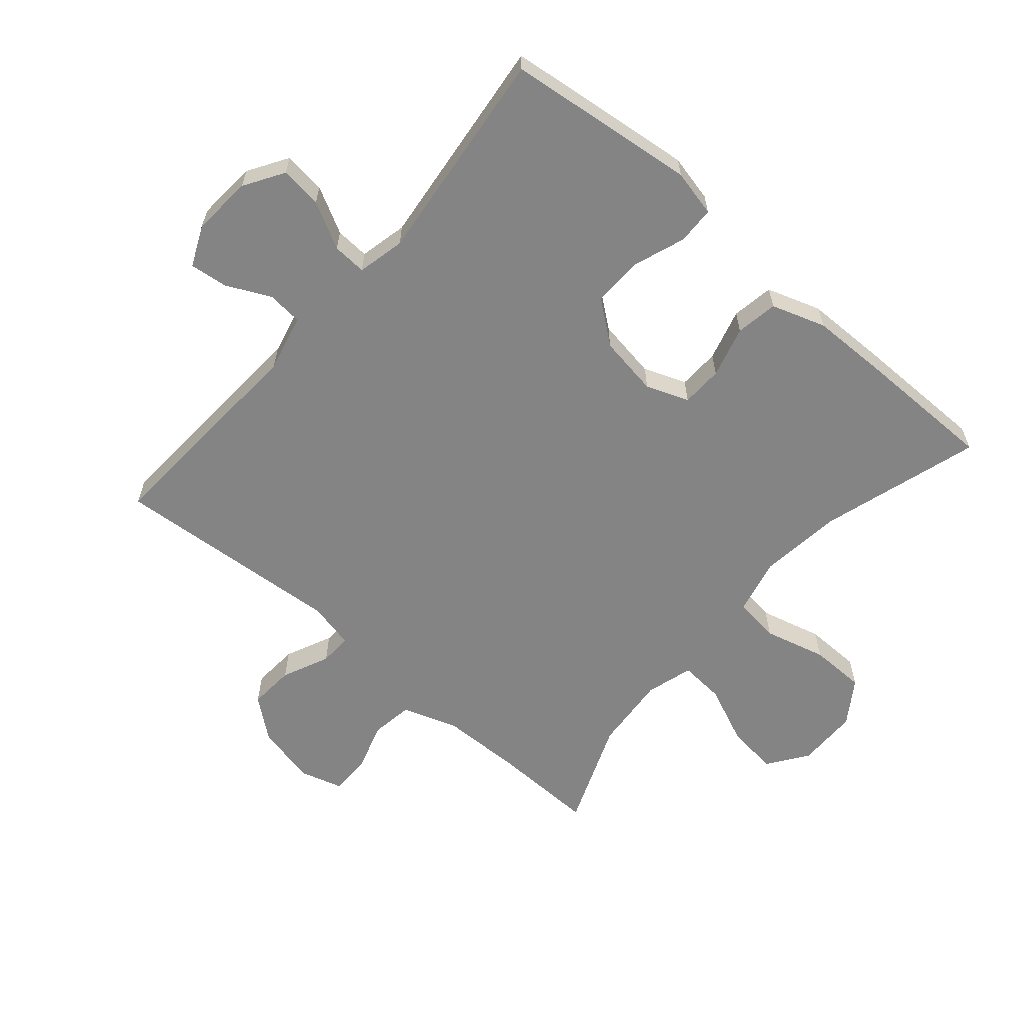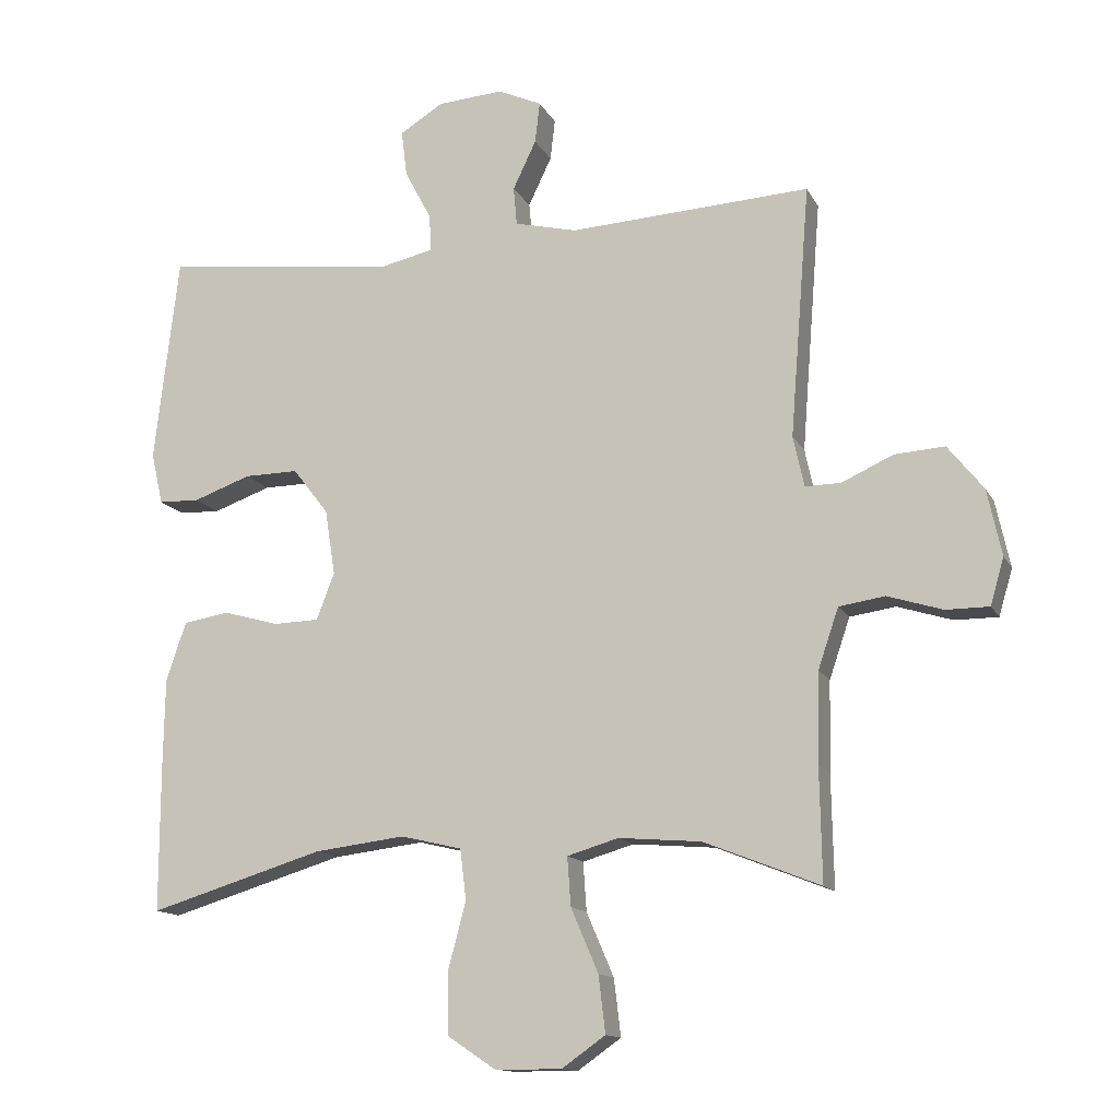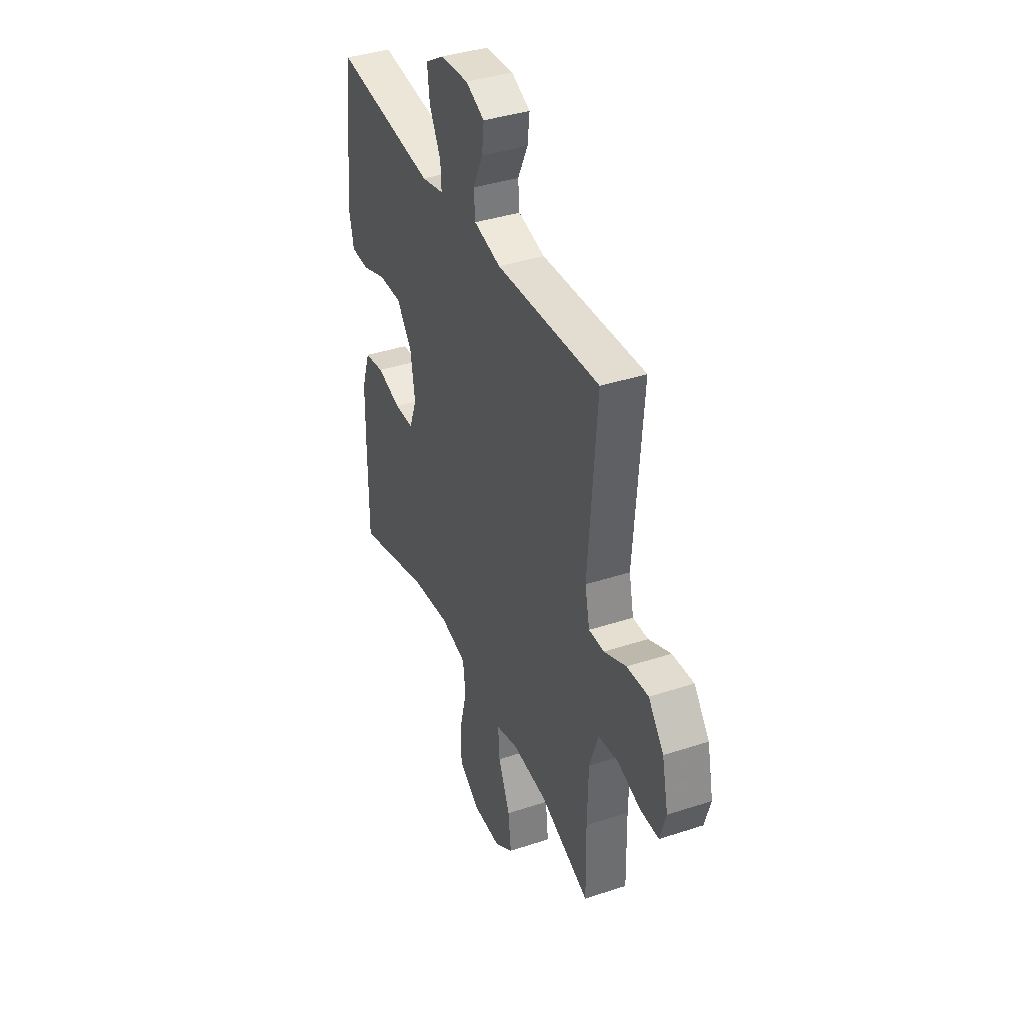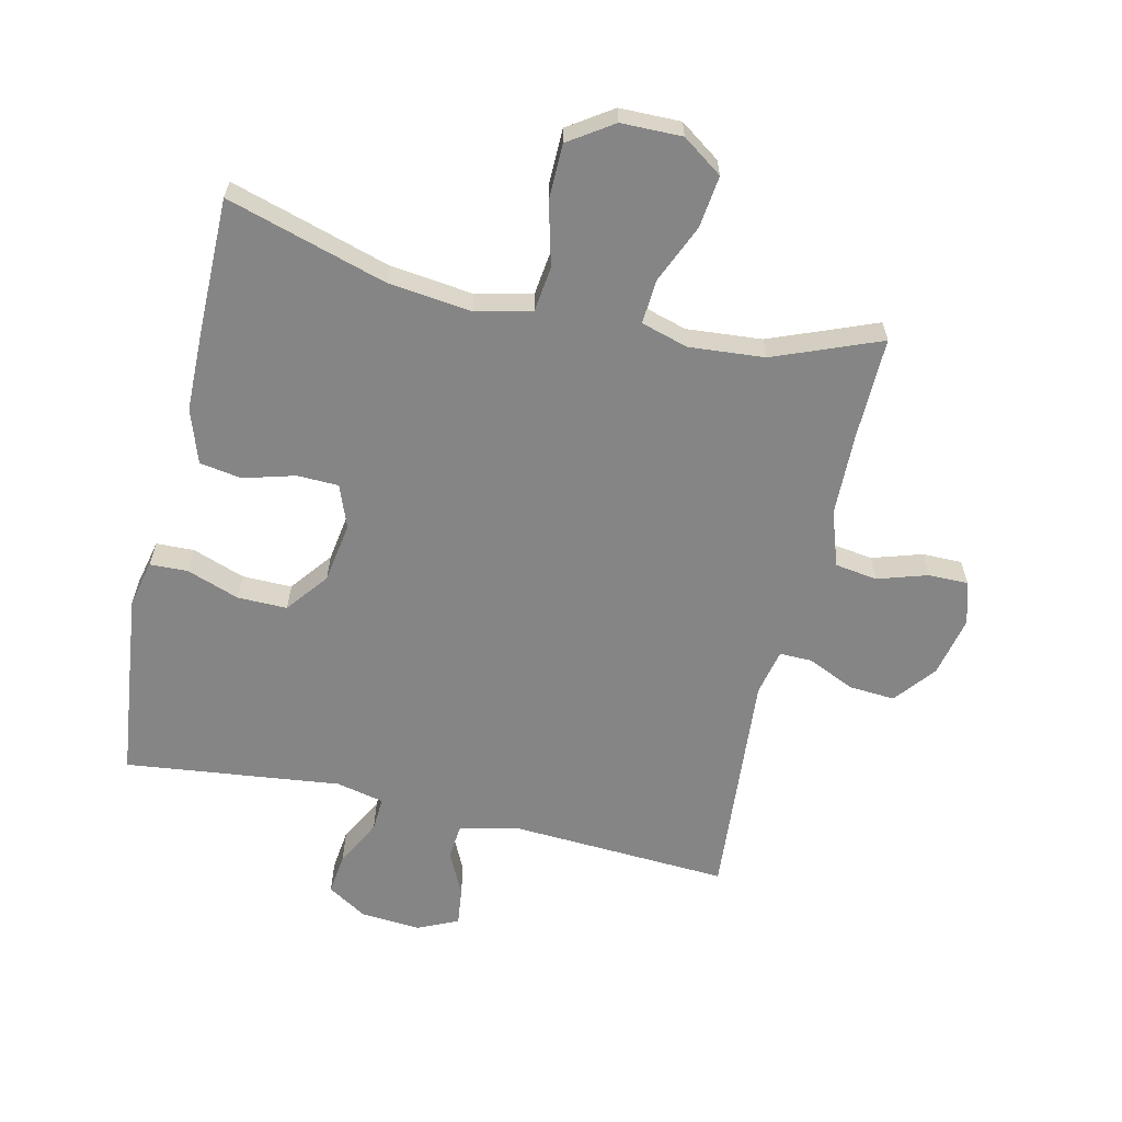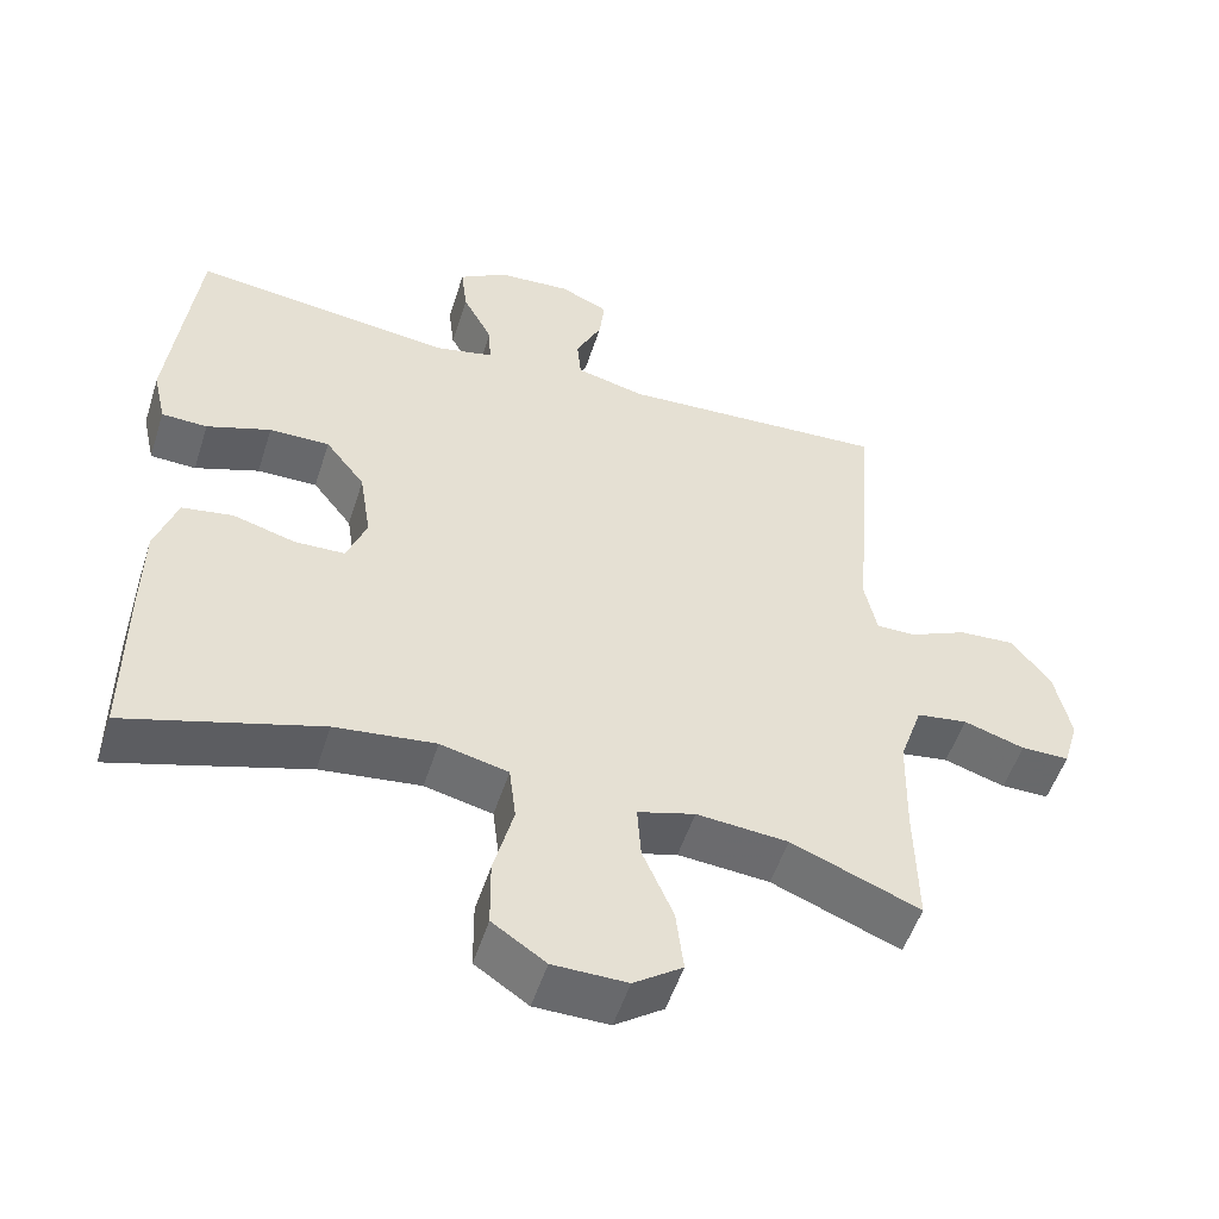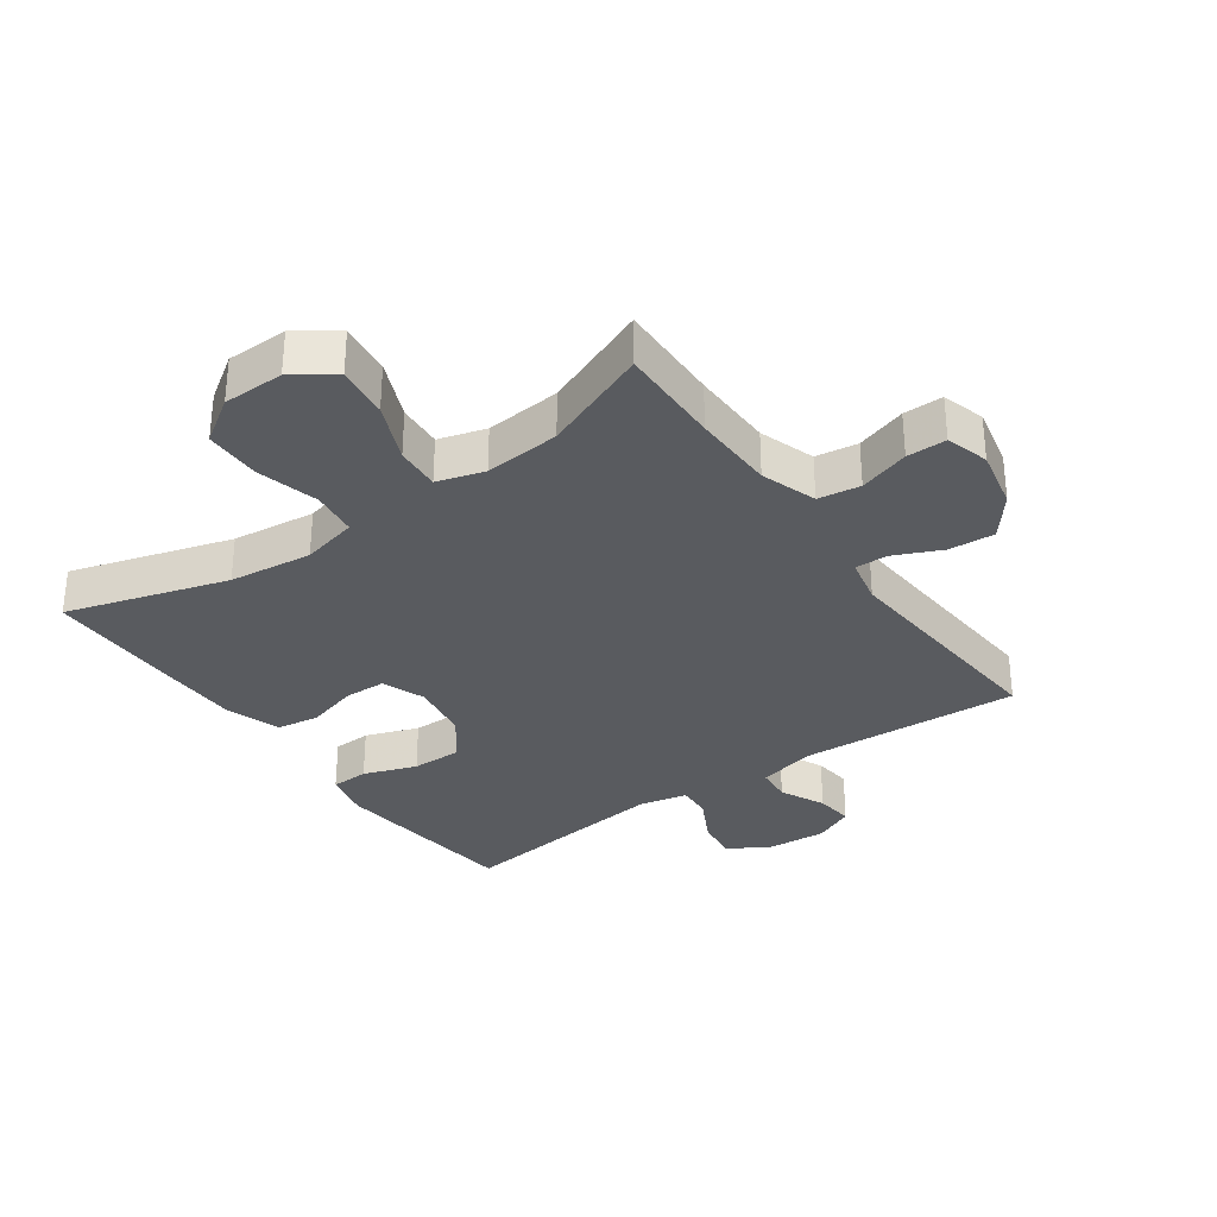
<metadata>
{"format":"obj","ext":"obj","renderer":"f3d","projection":"perspective","resolution":1024,"background":"white","views":[{"elev":-61.5,"azim":49.2,"up":"+Y"},{"elev":-13.6,"azim":-161.1,"up":"+Z"},{"elev":38.5,"azim":-112.6,"up":"+Z"},{"elev":-61.8,"azim":167.1,"up":"+Y"},{"elev":-52.6,"azim":162.4,"up":"+Z"},{"elev":-32.4,"azim":-144.6,"up":"+Y"}]}
</metadata>
<code>
v 0.5 0.07 0.5
v 0.522 0.07 0.312
v 0.535 0.07 0.197
v 0.518 0.07 0.122
v 0.458 0.07 0.12
v 0.374 0.07 0.15
v 0.295 0.07 0.151
v 0.243 0.07 0.084
v 0.228 0.07 -0.012
v 0.254 0.07 -0.08
v 0.32 0.07 -0.082
v 0.402 0.07 -0.059
v 0.469 0.07 -0.07
v 0.498 0.07 -0.156
v 0.5 0.07 -0.283
v 0.5 0.07 -0.5
v 0.245 0.07 -0.423
v 0.113 0.07 -0.407
v 0.024 0.07 -0.428
v 0.015 0.07 -0.501
v 0.041 0.07 -0.6
v 0.04 0.07 -0.689
v -0.03 0.07 -0.736
v -0.127 0.07 -0.737
v -0.191 0.07 -0.692
v -0.181 0.07 -0.609
v -0.141 0.07 -0.516
v -0.136 0.07 -0.445
v -0.211 0.07 -0.423
v -0.331 0.07 -0.433
v -0.5 0.07 -0.5
v -0.497 0.07 -0.336
v -0.5 0.07 -0.205
v -0.53 0.07 -0.117
v -0.597 0.07 -0.107
v -0.677 0.07 -0.132
v -0.74 0.07 -0.132
v -0.76 0.07 -0.064
v -0.739 0.07 0.033
v -0.687 0.07 0.098
v -0.614 0.07 0.093
v -0.539 0.07 0.059
v -0.487 0.07 0.058
v -0.471 0.07 0.132
v -0.5 0.07 0.5
v -0.148 0.07 0.48
v -0.057 0.07 0.502
v -0.052 0.07 0.558
v -0.086 0.07 0.629
v -0.093 0.07 0.689
v -0.029 0.07 0.718
v 0.067 0.07 0.711
v 0.13 0.07 0.672
v 0.122 0.07 0.605
v 0.083 0.07 0.531
v 0.08 0.07 0.477
v 0.156 0.07 0.46
v 0.5 0 0.5
v 0.522 0 0.312
v 0.535 0 0.197
v 0.518 0 0.122
v 0.458 0 0.12
v 0.374 0 0.15
v 0.295 0 0.151
v 0.243 0 0.084
v 0.228 0 -0.012
v 0.254 0 -0.08
v 0.32 0 -0.082
v 0.402 0 -0.059
v 0.469 0 -0.07
v 0.498 0 -0.156
v 0.5 0 -0.283
v 0.5 0 -0.5
v 0.245 0 -0.423
v 0.113 0 -0.407
v 0.024 0 -0.428
v 0.015 0 -0.501
v 0.041 0 -0.6
v 0.04 0 -0.689
v -0.03 0 -0.736
v -0.127 0 -0.737
v -0.191 0 -0.692
v -0.181 0 -0.609
v -0.141 0 -0.516
v -0.136 0 -0.445
v -0.211 0 -0.423
v -0.331 0 -0.433
v -0.5 0 -0.5
v -0.497 0 -0.336
v -0.5 0 -0.205
v -0.53 0 -0.117
v -0.597 0 -0.107
v -0.677 0 -0.132
v -0.74 0 -0.132
v -0.76 0 -0.064
v -0.739 0 0.033
v -0.687 0 0.098
v -0.614 0 0.093
v -0.539 0 0.059
v -0.487 0 0.058
v -0.471 0 0.132
v -0.5 0 0.5
v -0.148 0 0.48
v -0.057 0 0.502
v -0.052 0 0.558
v -0.086 0 0.629
v -0.093 0 0.689
v -0.029 0 0.718
v 0.067 0 0.711
v 0.13 0 0.672
v 0.122 0 0.605
v 0.083 0 0.531
v 0.08 0 0.477
v 0.156 0 0.46
f 53 54 55
f 52 53 55
f 51 52 55
f 50 51 55
f 49 50 55
f 48 49 55
f 47 48 55 56
f 46 47 56 57
f 44 45 46 57
f 40 41 42
f 39 40 42
f 38 39 42
f 37 38 42
f 36 37 42
f 35 36 42
f 34 35 42 43
f 33 34 43
f 57 1 2
f 44 57 2
f 43 44 2
f 33 43 2
f 32 33 2
f 25 26 27
f 24 25 27
f 23 24 27
f 22 23 27
f 21 22 27
f 20 21 27
f 19 20 27 28
f 18 19 28 29
f 15 16 17
f 14 15 17
f 13 14 17
f 12 13 17
f 11 12 17
f 10 11 17 18
f 9 10 18 29
f 4 5 6
f 3 4 6
f 2 3 6
f 2 6 7
f 32 2 7
f 32 7 8
f 31 32 8
f 30 31 8
f 8 9 29 30
f 112 111 110
f 112 110 109
f 112 109 108
f 112 108 107
f 112 107 106
f 112 106 105
f 113 112 105 104
f 114 113 104 103
f 114 103 102 101
f 99 98 97
f 99 97 96
f 99 96 95
f 99 95 94
f 99 94 93
f 99 93 92
f 100 99 92 91
f 100 91 90
f 59 58 114
f 59 114 101
f 59 101 100
f 59 100 90
f 59 90 89
f 84 83 82
f 84 82 81
f 84 81 80
f 84 80 79
f 84 79 78
f 84 78 77
f 85 84 77 76
f 86 85 76 75
f 74 73 72
f 74 72 71
f 74 71 70
f 74 70 69
f 74 69 68
f 75 74 68 67
f 86 75 67 66
f 63 62 61
f 63 61 60
f 63 60 59
f 64 63 59
f 64 59 89
f 65 64 89
f 65 89 88
f 65 88 87
f 87 86 66 65
f 1 58 59 2
f 2 59 60 3
f 3 60 61 4
f 4 61 62 5
f 5 62 63 6
f 6 63 64 7
f 7 64 65 8
f 8 65 66 9
f 9 66 67 10
f 10 67 68 11
f 11 68 69 12
f 12 69 70 13
f 13 70 71 14
f 14 71 72 15
f 15 72 73 16
f 16 73 74 17
f 17 74 75 18
f 18 75 76 19
f 19 76 77 20
f 20 77 78 21
f 21 78 79 22
f 22 79 80 23
f 23 80 81 24
f 24 81 82 25
f 25 82 83 26
f 26 83 84 27
f 27 84 85 28
f 28 85 86 29
f 29 86 87 30
f 30 87 88 31
f 31 88 89 32
f 32 89 90 33
f 33 90 91 34
f 34 91 92 35
f 35 92 93 36
f 36 93 94 37
f 37 94 95 38
f 38 95 96 39
f 39 96 97 40
f 40 97 98 41
f 41 98 99 42
f 42 99 100 43
f 43 100 101 44
f 44 101 102 45
f 45 102 103 46
f 46 103 104 47
f 47 104 105 48
f 48 105 106 49
f 49 106 107 50
f 50 107 108 51
f 51 108 109 52
f 52 109 110 53
f 53 110 111 54
f 54 111 112 55
f 55 112 113 56
f 56 113 114 57
f 57 114 58 1

</code>
